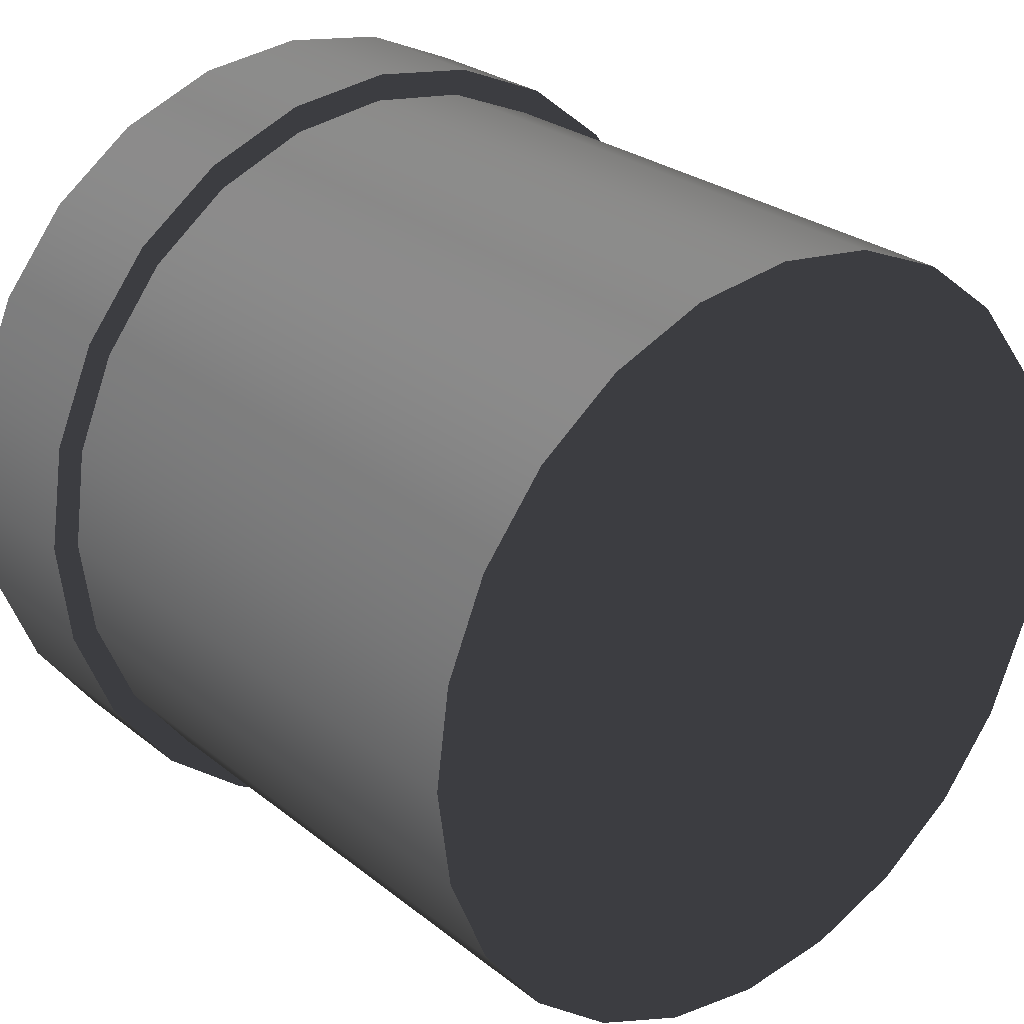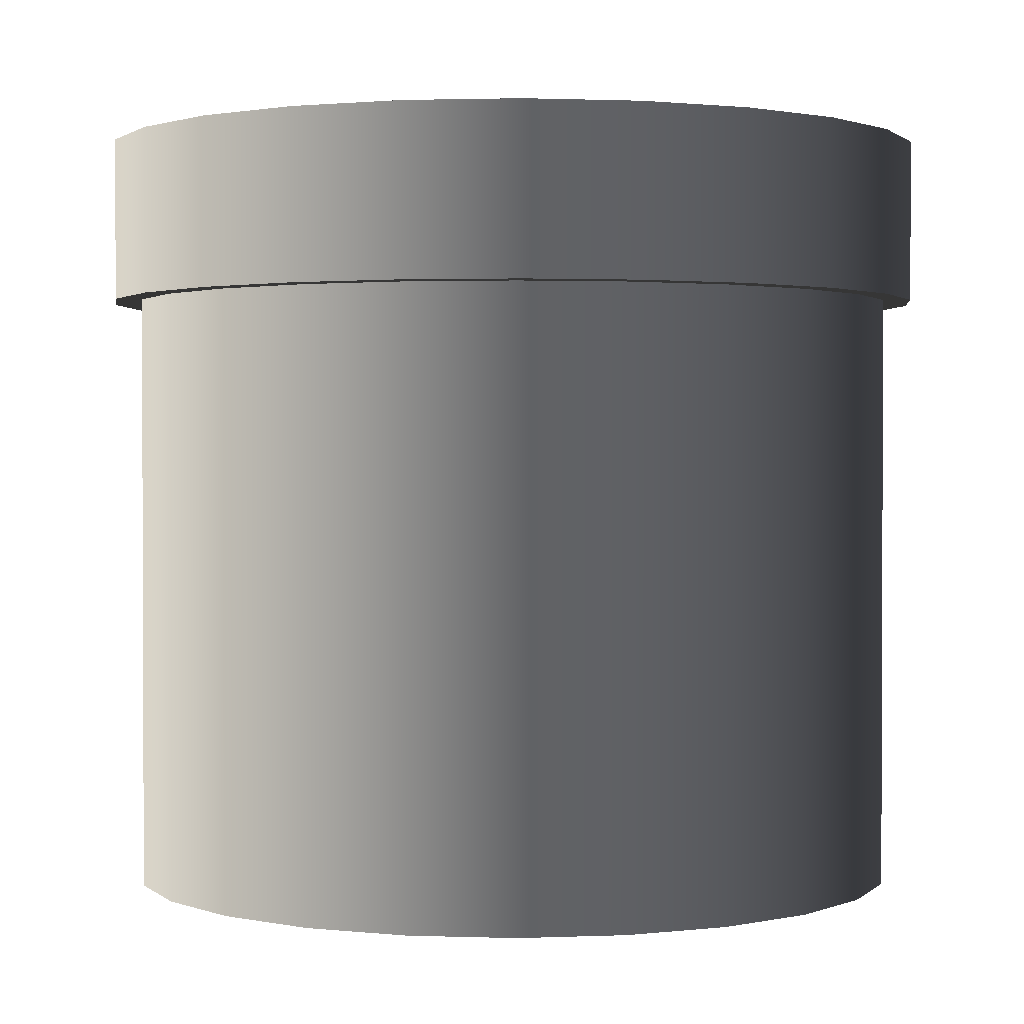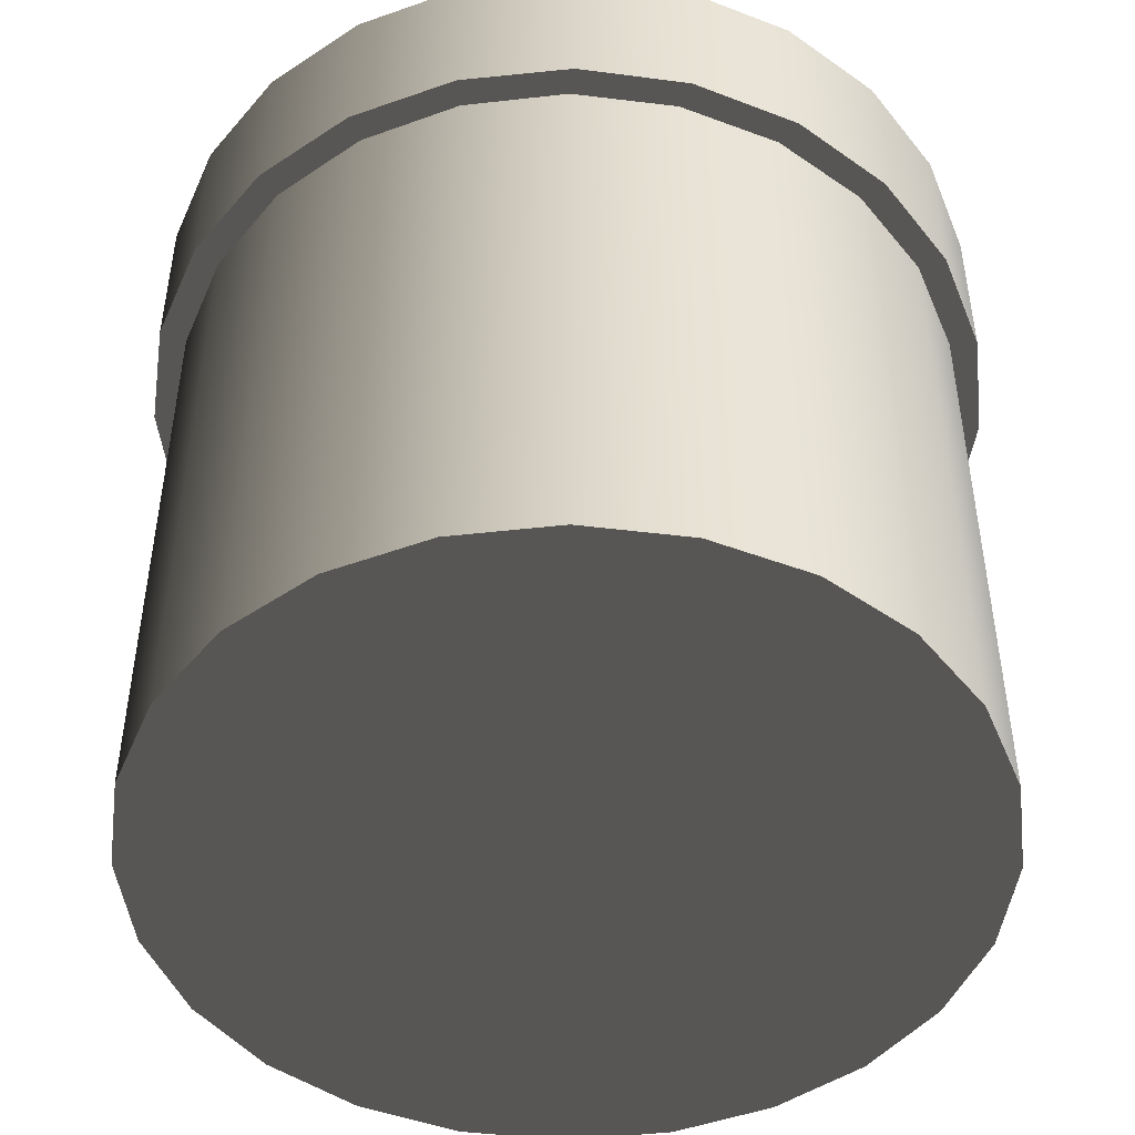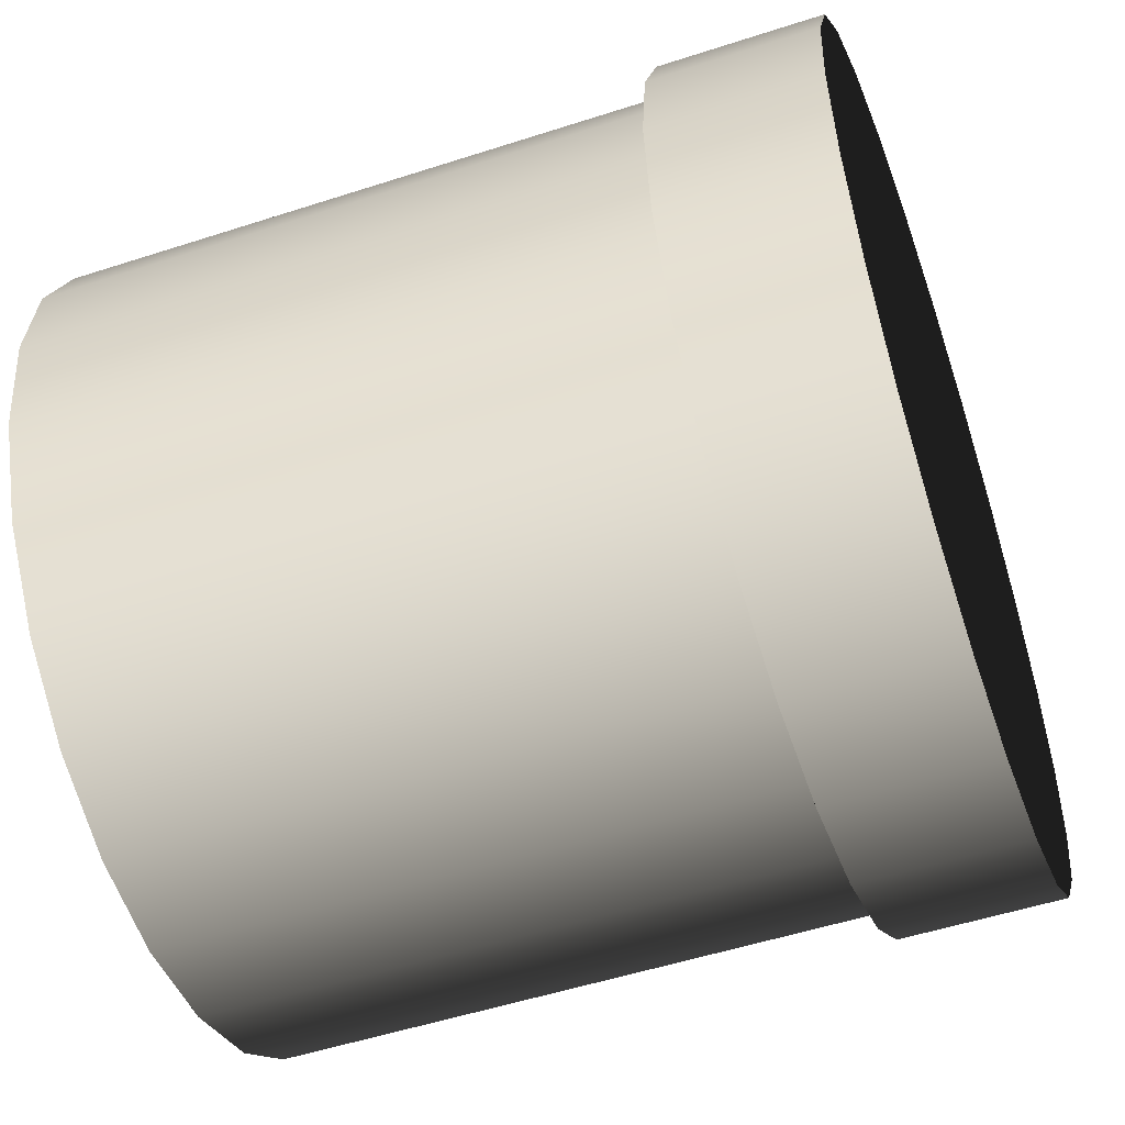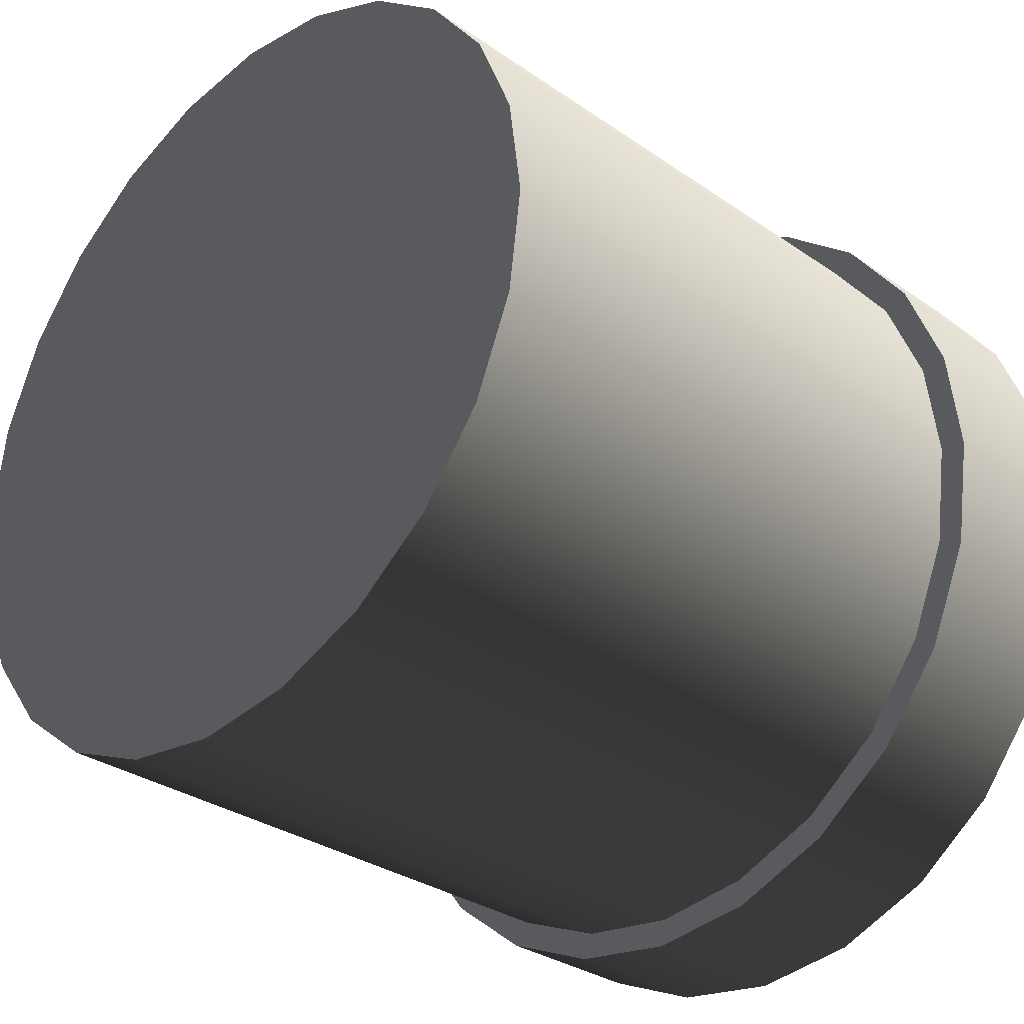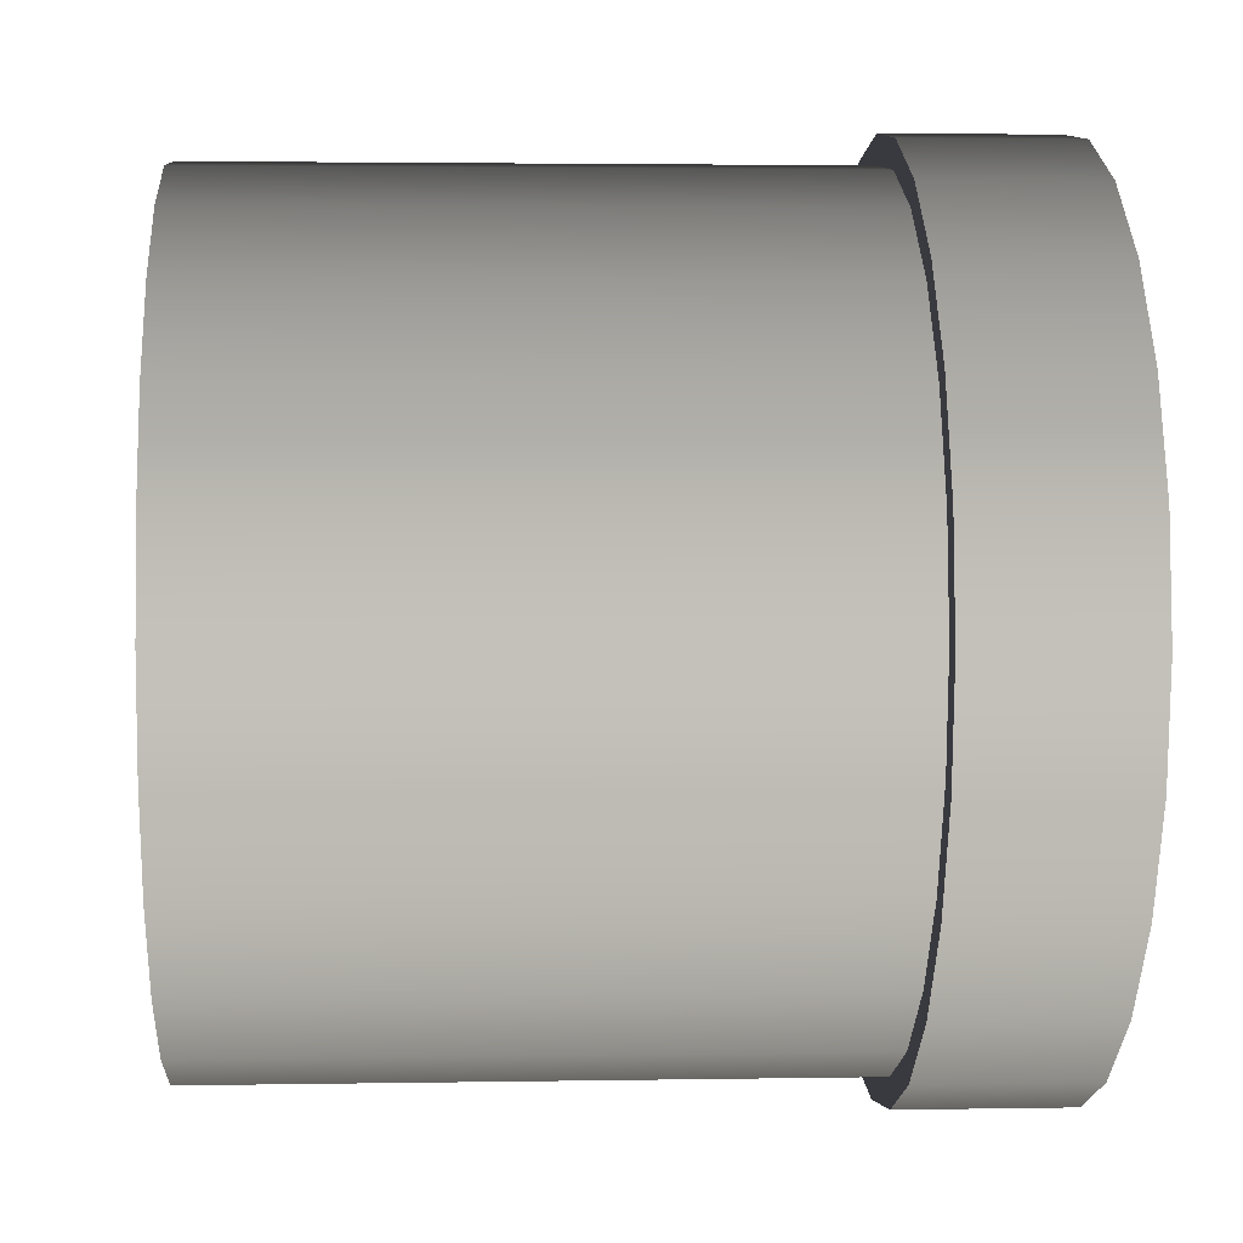
<metadata>
{"format":"obj","ext":"obj","renderer":"f3d","projection":"perspective","resolution":1024,"background":"white","views":[{"elev":26.4,"azim":140.9,"up":"+Y"},{"elev":1.3,"azim":119.3,"up":"+Z"},{"elev":-47.6,"azim":74.7,"up":"+Z"},{"elev":-52.4,"azim":-70.7,"up":"+Y"},{"elev":-30.8,"azim":-134.9,"up":"+Y"},{"elev":2.7,"azim":-93.6,"up":"+Y"}]}
</metadata>
<code>
v -0.04308 -1e-06 0.02409
v -0.04162 0.01115 -0.04181
v -0.04308 -1e-06 -0.04181
v -0.04162 0.01115 0.02409
v 0.04161 0.01115 -0.04181
v -0.04162 -0.01115 0.02409
v -0.03731 0.02154 -0.04181
v 0.03731 0.02154 -0.04181
v 0.04308 -1e-06 -0.04181
v -0.04162 -0.01115 -0.04181
v -0.03731 0.02154 0.02409
v 0.03731 0.02154 0.02409
v 0.04161 0.01115 0.02409
v 0.04161 -0.01115 -0.04181
v -0.03731 -0.02154 0.02409
v -0.03046 0.03046 -0.04181
v 0.03046 0.03046 0.02409
v 0.04308 -1e-06 0.02409
v 0.03731 -0.02154 -0.04181
v -0.03731 -0.02154 -0.04181
v -0.03046 0.03046 0.02409
v 0.03046 0.03046 -0.04181
v 0.04161 -0.01115 0.02409
v -0.03046 -0.03047 0.02409
v -0.02154 0.03731 0.02409
v -0.02154 0.03731 -0.04181
v 0.02154 0.03731 -0.04181
v 0.03731 -0.02154 0.02409
v -0.03046 -0.03047 -0.04181
v 0.02154 0.03731 0.02409
v 0.03046 -0.03047 -0.04181
v -0.02154 -0.03732 -0.04181
v -0.01115 0.04162 0.02409
v -0.01115 0.04162 -0.04181
v 0.01115 0.04162 -0.04181
v 0.03046 -0.03047 0.02409
v 0.02154 -0.03732 -0.04181
v -0.02154 -0.03732 0.02409
v 0.01115 0.04162 0.02409
v 0.02154 -0.03732 0.02409
v -0.01115 -0.04162 -0.04181
v 0.01115 -0.04162 -0.04181
v 1e-06 0.04308 0.02409
v 1e-06 0.04308 -0.04181
v 0.01115 -0.04162 0.02409
v -0.01115 -0.04162 0.02409
v 1e-06 -0.04309 -0.04181
v 1e-06 -0.04309 0.02409
v -0.04606 -0.0005 0.02409
v -0.04462 0.01144 0.02409
v -0.04436 -0.0124 0.02409
v -0.04606 -0.0005 0.04181
v -0.04436 -0.0124 0.04181
v -0.04014 0.0226 0.02409
v -0.04462 0.01144 0.04181
v 0.04436 0.0124 0.02409
v 0.03964 0.02346 0.02409
v 0.04606 0.000498 0.02409
v -0.03964 -0.02346 0.02409
v -0.03964 -0.02346 0.04181
v 0.04606 0.000498 0.04181
v 0.04462 -0.01144 0.04181
v 0.03222 0.03292 0.02409
v 0.04462 -0.01144 0.02409
v 0.04014 -0.0226 0.04181
v -0.03292 0.03222 0.02409
v -0.04014 0.0226 0.04181
v 0.04436 0.0124 0.04181
v 0.03964 0.02346 0.04181
v 0.03222 0.03292 0.04181
v -0.03222 -0.03292 0.02409
v -0.03222 -0.03292 0.04181
v 0.03292 -0.03222 0.04181
v 0.04014 -0.0226 0.02409
v -0.02346 0.03964 0.02409
v 0.0226 0.04014 0.02409
v 0.03292 -0.03222 0.02409
v -0.03292 0.03222 0.04181
v -0.02346 0.03964 0.04181
v 0.0226 0.04014 0.04181
v -0.0226 -0.04014 0.02409
v 0.02346 -0.03964 0.04181
v -0.0124 0.04436 0.02409
v -0.0124 0.04436 0.04181
v 0.01144 0.04462 0.02409
v -0.0226 -0.04014 0.04181
v 0.02346 -0.03964 0.02409
v 0.01144 0.04462 0.04181
v -0.01144 -0.04462 0.02409
v 0.0124 -0.04436 0.04181
v -0.000499 0.04606 0.04181
v -0.000499 0.04606 0.02409
v 0.0124 -0.04436 0.02409
v -0.01144 -0.04462 0.04181
v 0.000501 -0.04606 0.02409
v 0.000501 -0.04606 0.04181
g mesh1_mesh1-geometry
f 1 2 3
f 2 1 4
f 2 5 3
f 3 6 1
f 4 7 2
f 2 8 5
f 3 5 9
f 6 3 10
f 7 4 11
f 7 8 2
f 12 5 8
f 13 9 5
f 3 9 14
f 3 14 10
f 10 15 6
f 11 16 7
f 16 8 7
f 5 12 13
f 8 17 12
f 9 13 18
f 18 14 9
f 10 14 19
f 15 10 20
f 16 11 21
f 16 22 8
f 17 8 22
f 14 18 23
f 23 19 14
f 10 19 20
f 20 24 15
f 25 16 21
f 26 22 16
f 27 17 22
f 19 23 28
f 20 19 29
f 24 20 29
f 16 25 26
f 26 27 22
f 17 27 30
f 28 31 19
f 29 19 31
f 32 24 29
f 33 26 25
f 34 27 26
f 35 30 27
f 31 28 36
f 29 31 37
f 24 32 38
f 29 37 32
f 26 33 34
f 34 35 27
f 30 35 39
f 40 31 36
f 31 40 37
f 41 38 32
f 32 37 42
f 43 34 33
f 35 34 44
f 44 39 35
f 45 37 40
f 38 41 46
f 32 42 41
f 37 45 42
f 34 43 44
f 39 44 43
f 47 46 41
f 41 42 47
f 48 42 45
f 46 47 48
f 42 48 47
g mesh1_mesh1-geometry
f 3 2 1
f 4 1 2
f 3 5 2
f 1 6 3
f 1 4 49
f 2 7 4
f 5 8 2
f 9 5 3
f 10 3 6
f 6 1 49
f 49 4 50
f 11 4 7
f 2 8 7
f 8 5 12
f 5 9 13
f 14 9 3
f 10 14 3
f 6 15 10
f 51 6 49
f 4 11 50
f 49 50 52
f 7 16 11
f 7 8 16
f 13 12 5
f 12 17 8
f 18 13 9
f 9 14 18
f 19 14 10
f 20 10 15
f 15 6 51
f 51 49 53
f 50 11 54
f 55 52 50
f 52 53 49
f 21 11 16
f 8 22 16
f 13 56 12
f 22 8 17
f 12 57 17
f 18 58 13
f 23 18 14
f 14 19 23
f 20 19 10
f 15 24 20
f 59 15 51
f 53 60 51
f 11 21 54
f 50 54 55
f 52 55 61
f 53 52 62
f 21 16 25
f 16 22 26
f 56 57 12
f 58 56 13
f 22 17 27
f 57 63 17
f 64 58 18
f 23 64 18
f 28 23 19
f 29 19 20
f 29 20 24
f 24 15 59
f 59 51 60
f 60 53 65
f 54 21 66
f 67 55 54
f 61 55 68
f 62 52 61
f 65 53 62
f 26 25 16
f 21 25 66
f 22 27 26
f 57 56 69
f 56 58 68
f 30 27 17
f 17 63 30
f 63 57 70
f 58 64 61
f 28 64 23
f 19 31 28
f 31 19 29
f 29 24 32
f 71 24 59
f 60 72 59
f 73 60 65
f 54 66 67
f 55 67 68
f 61 68 58
f 62 61 64
f 65 62 74
f 25 26 33
f 66 25 75
f 26 27 34
f 68 69 56
f 69 70 57
f 27 30 35
f 63 76 30
f 63 70 76
f 74 64 28
f 36 28 31
f 37 31 29
f 38 32 24
f 32 37 29
f 38 24 71
f 71 59 72
f 72 60 73
f 73 65 77
f 78 67 66
f 68 67 69
f 64 74 62
f 74 77 65
f 34 33 26
f 25 33 75
f 75 79 66
f 27 35 34
f 69 78 70
f 39 35 30
f 30 76 39
f 80 76 70
f 36 74 28
f 36 31 40
f 37 40 31
f 32 38 41
f 42 37 32
f 81 38 71
f 71 72 81
f 82 72 73
f 73 77 82
f 67 78 69
f 78 66 79
f 77 74 36
f 33 34 43
f 75 33 83
f 79 75 84
f 44 34 35
f 78 79 70
f 35 39 44
f 39 76 43
f 76 80 85
f 70 79 80
f 40 77 36
f 40 37 45
f 46 41 38
f 41 42 32
f 42 45 37
f 46 38 81
f 86 81 72
f 86 72 82
f 87 82 77
f 44 43 34
f 43 83 33
f 83 84 75
f 79 84 80
f 43 44 39
f 76 85 43
f 88 85 80
f 87 77 40
f 45 87 40
f 41 46 47
f 47 42 41
f 45 42 48
f 89 46 81
f 81 86 89
f 90 86 82
f 82 87 90
f 43 85 83
f 84 83 91
f 80 84 88
f 85 88 92
f 93 87 45
f 48 47 46
f 47 48 42
f 48 93 45
f 48 46 89
f 94 89 86
f 94 86 90
f 93 90 87
f 92 83 85
f 92 91 83
f 91 88 84
f 91 92 88
f 93 48 89
f 89 94 95
f 96 94 90
f 90 93 96
f 95 93 89
f 96 95 94
f 95 96 93
g mesh1_mesh1-geometry
f 49 4 1
f 49 1 6
f 50 4 49
f 49 6 51
f 50 11 4
f 52 50 49
f 51 6 15
f 53 49 51
f 54 11 50
f 50 52 55
f 49 53 52
f 12 56 13
f 17 57 12
f 13 58 18
f 51 15 59
f 51 60 53
f 54 21 11
f 55 54 50
f 61 55 52
f 62 52 53
f 12 57 56
f 13 56 58
f 17 63 57
f 18 58 64
f 18 64 23
f 59 15 24
f 60 51 59
f 65 53 60
f 66 21 54
f 54 55 67
f 68 55 61
f 61 52 62
f 62 53 65
f 66 25 21
f 69 56 57
f 68 58 56
f 30 63 17
f 70 57 63
f 61 64 58
f 23 64 28
f 59 24 71
f 59 72 60
f 65 60 73
f 67 66 54
f 68 67 55
f 58 68 61
f 64 61 62
f 74 62 65
f 75 25 66
f 56 69 68
f 57 70 69
f 30 76 63
f 76 70 63
f 28 64 74
f 71 24 38
f 72 59 71
f 73 60 72
f 77 65 73
f 66 67 78
f 69 67 68
f 62 74 64
f 65 77 74
f 75 33 25
f 66 79 75
f 70 78 69
f 39 76 30
f 70 76 80
f 28 74 36
f 71 38 81
f 81 72 71
f 73 72 82
f 82 77 73
f 69 78 67
f 79 66 78
f 36 74 77
f 83 33 75
f 84 75 79
f 70 79 78
f 43 76 39
f 85 80 76
f 80 79 70
f 36 77 40
f 81 38 46
f 72 81 86
f 82 72 86
f 77 82 87
f 33 83 43
f 75 84 83
f 80 84 79
f 43 85 76
f 80 85 88
f 40 77 87
f 40 87 45
f 81 46 89
f 89 86 81
f 82 86 90
f 90 87 82
f 83 85 43
f 91 83 84
f 88 84 80
f 92 88 85
f 45 87 93
f 45 93 48
f 89 46 48
f 86 89 94
f 90 86 94
f 87 90 93
f 85 83 92
f 83 91 92
f 84 88 91
f 88 92 91
f 89 48 93
f 95 94 89
f 90 94 96
f 96 93 90
f 89 93 95
f 94 95 96
f 93 96 95

</code>
